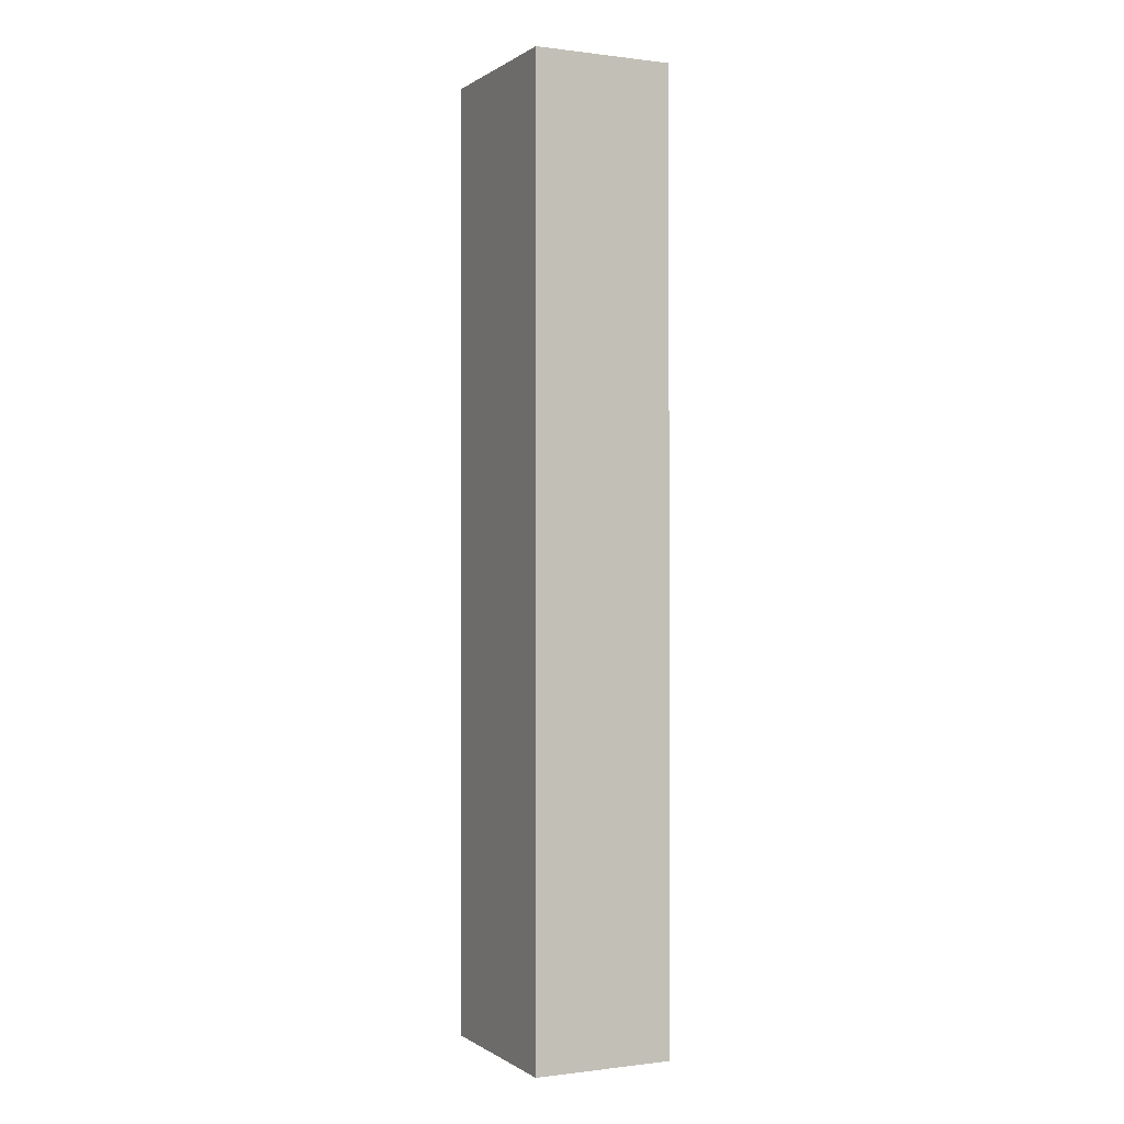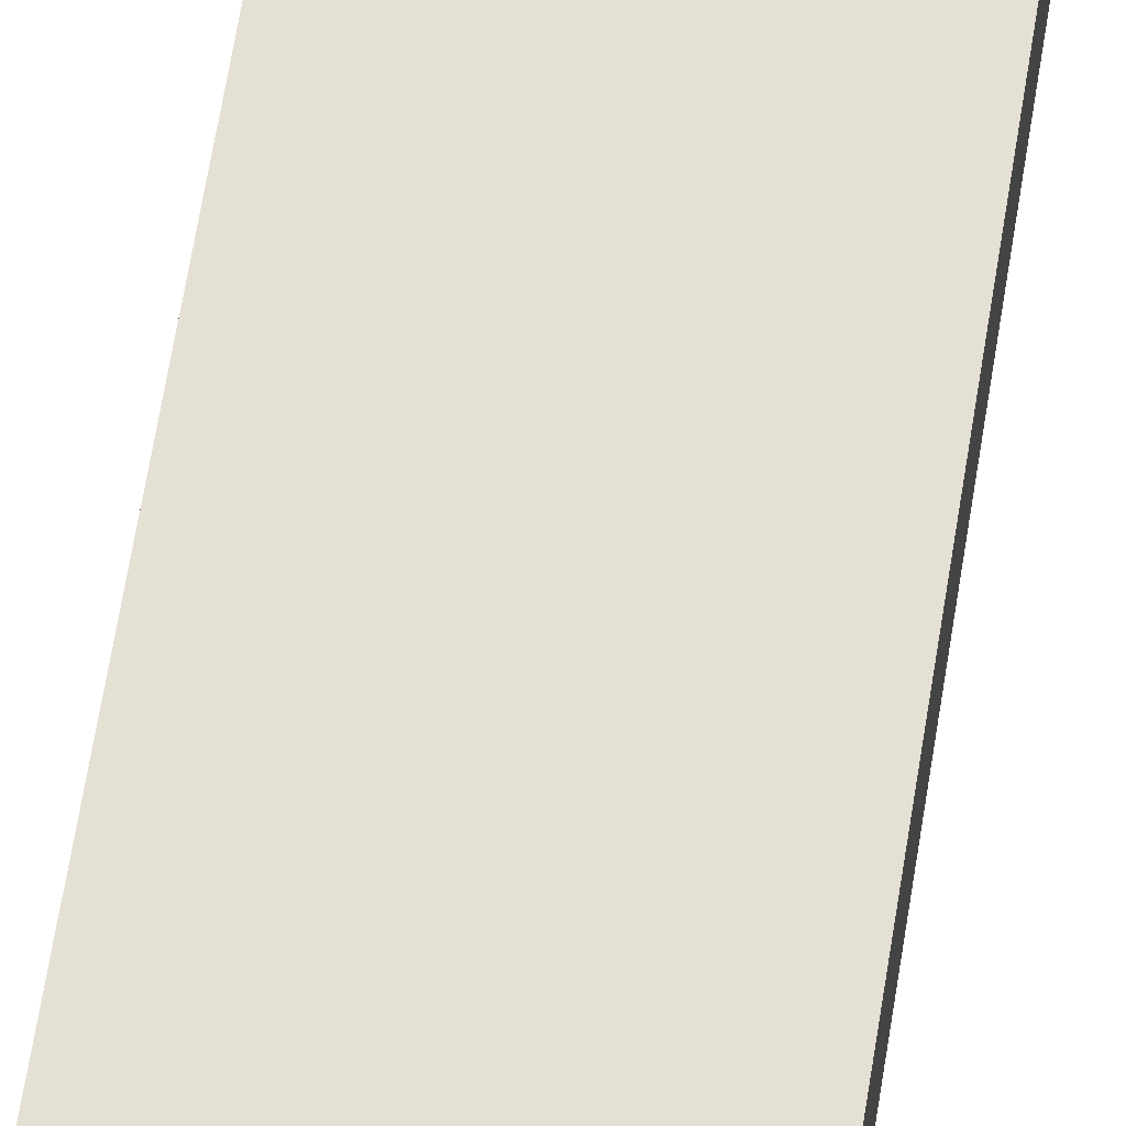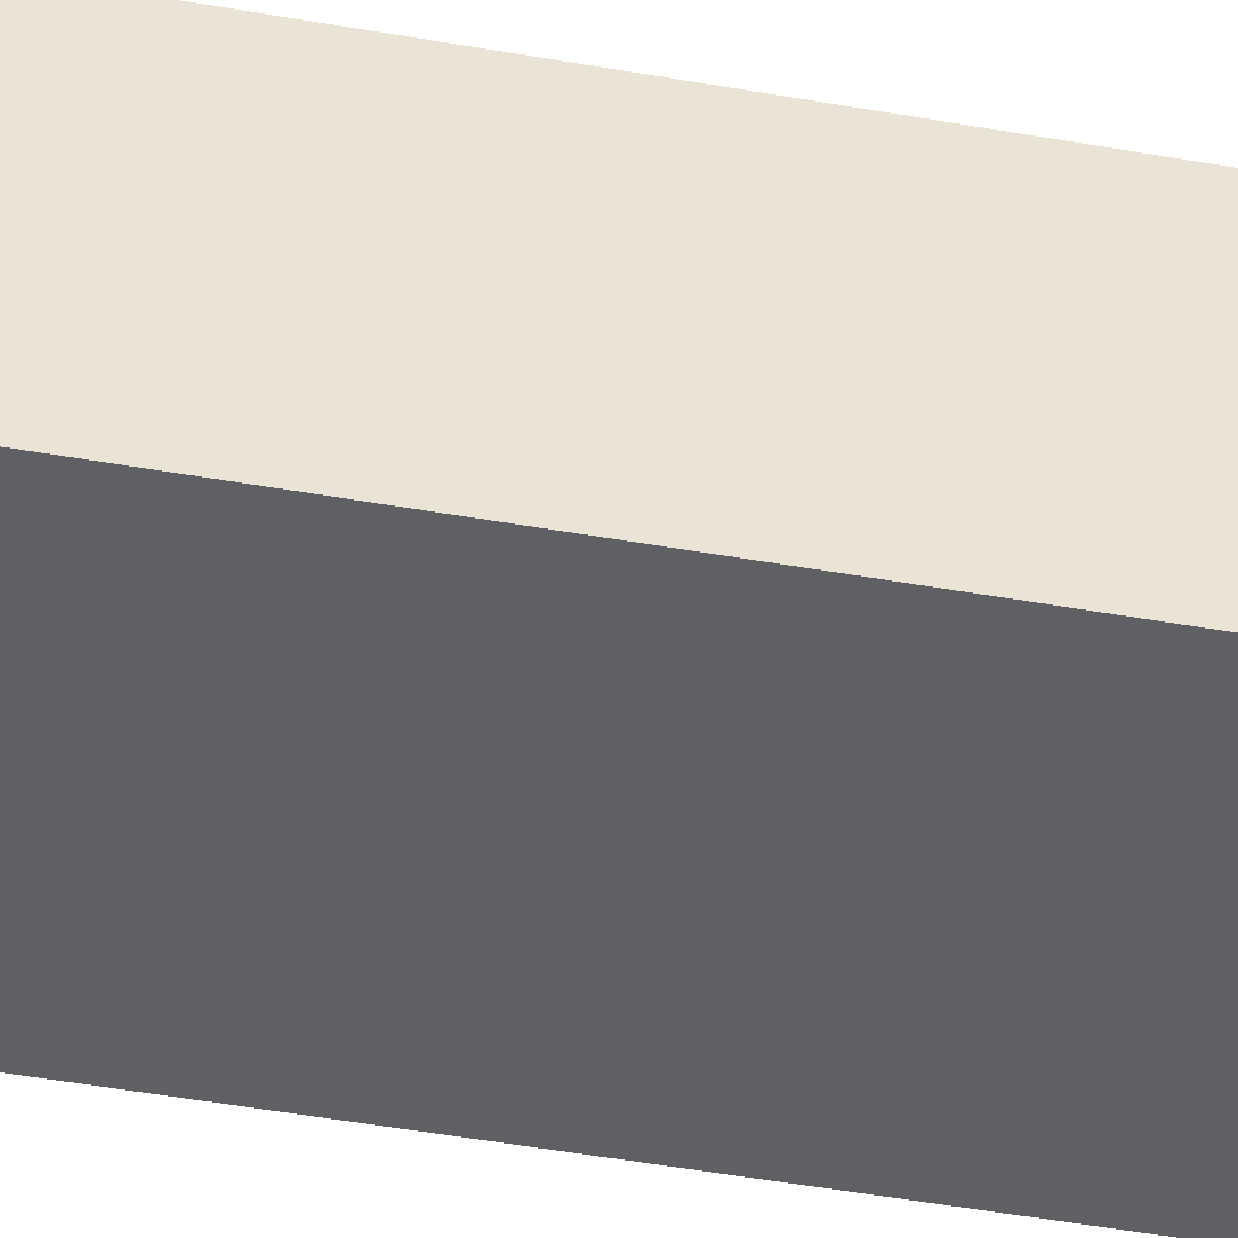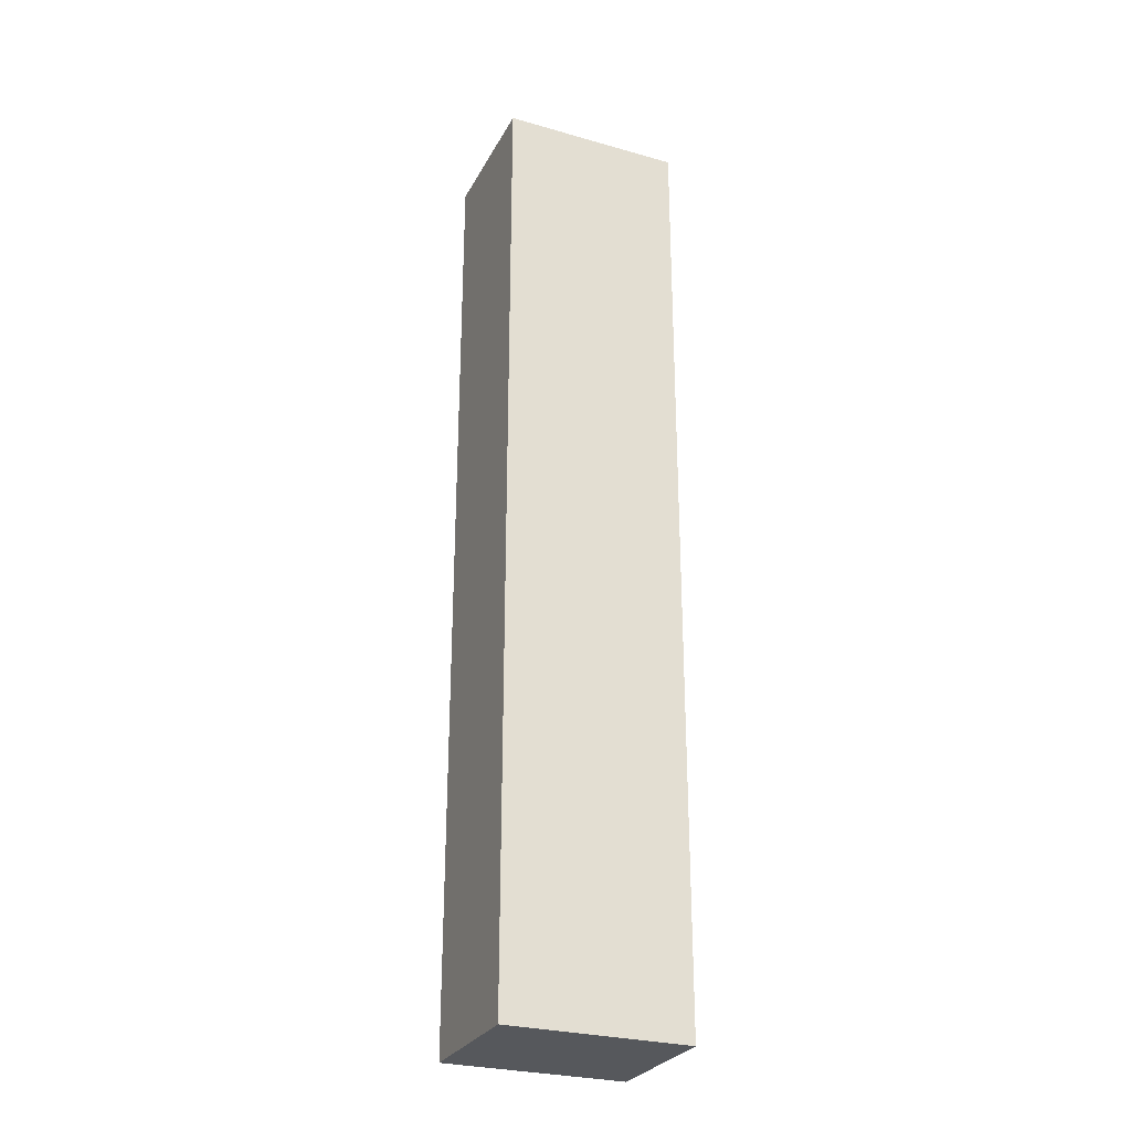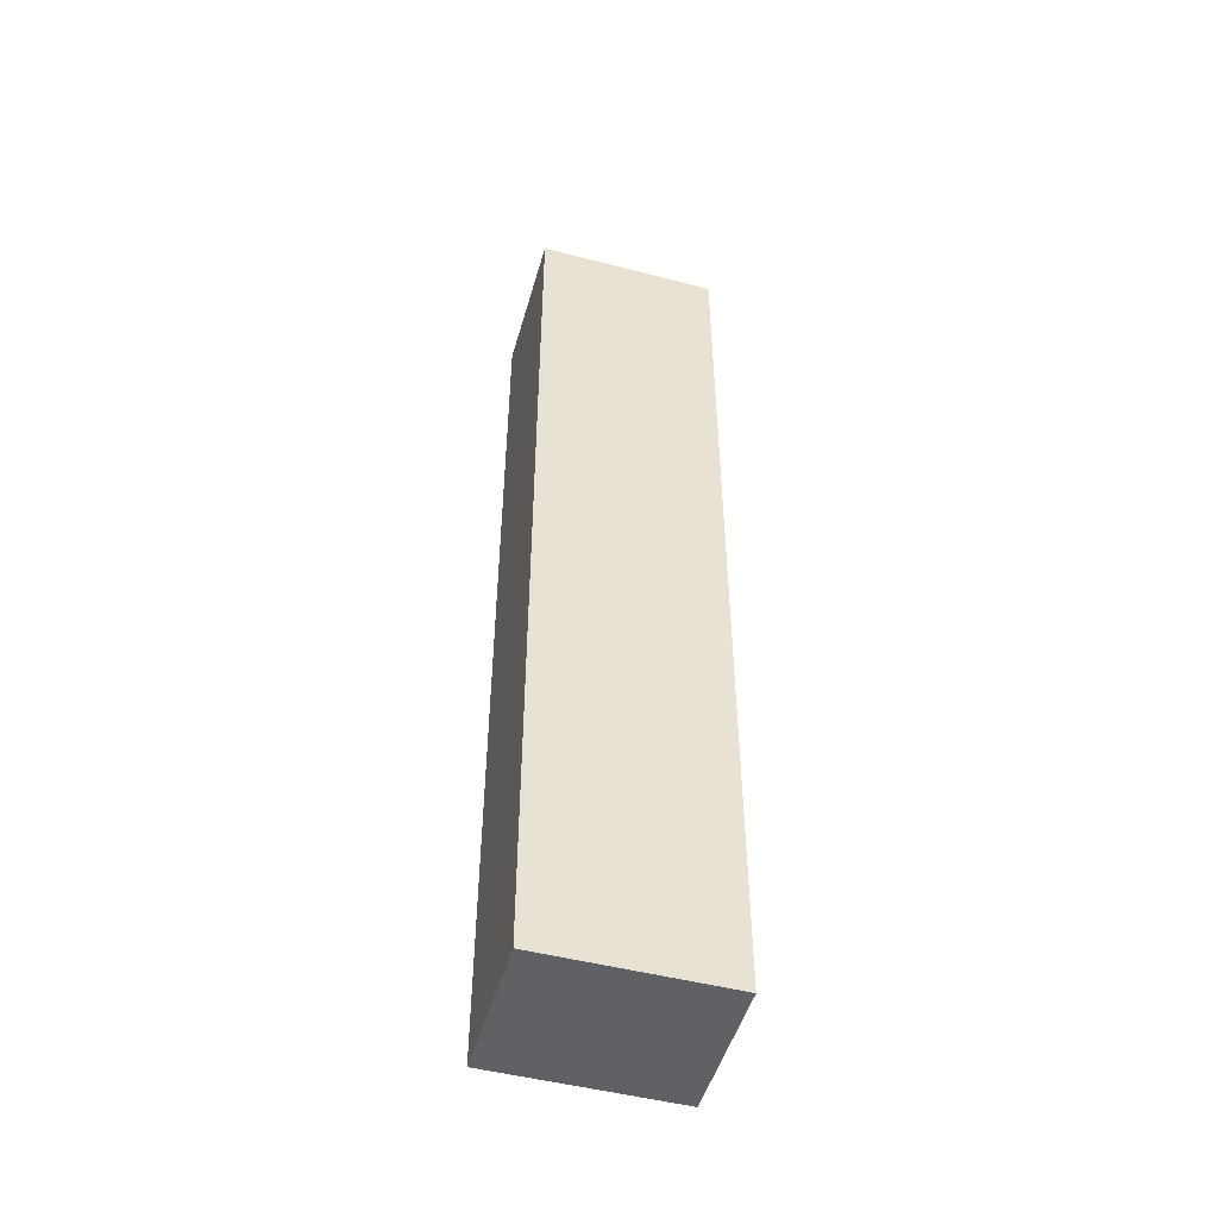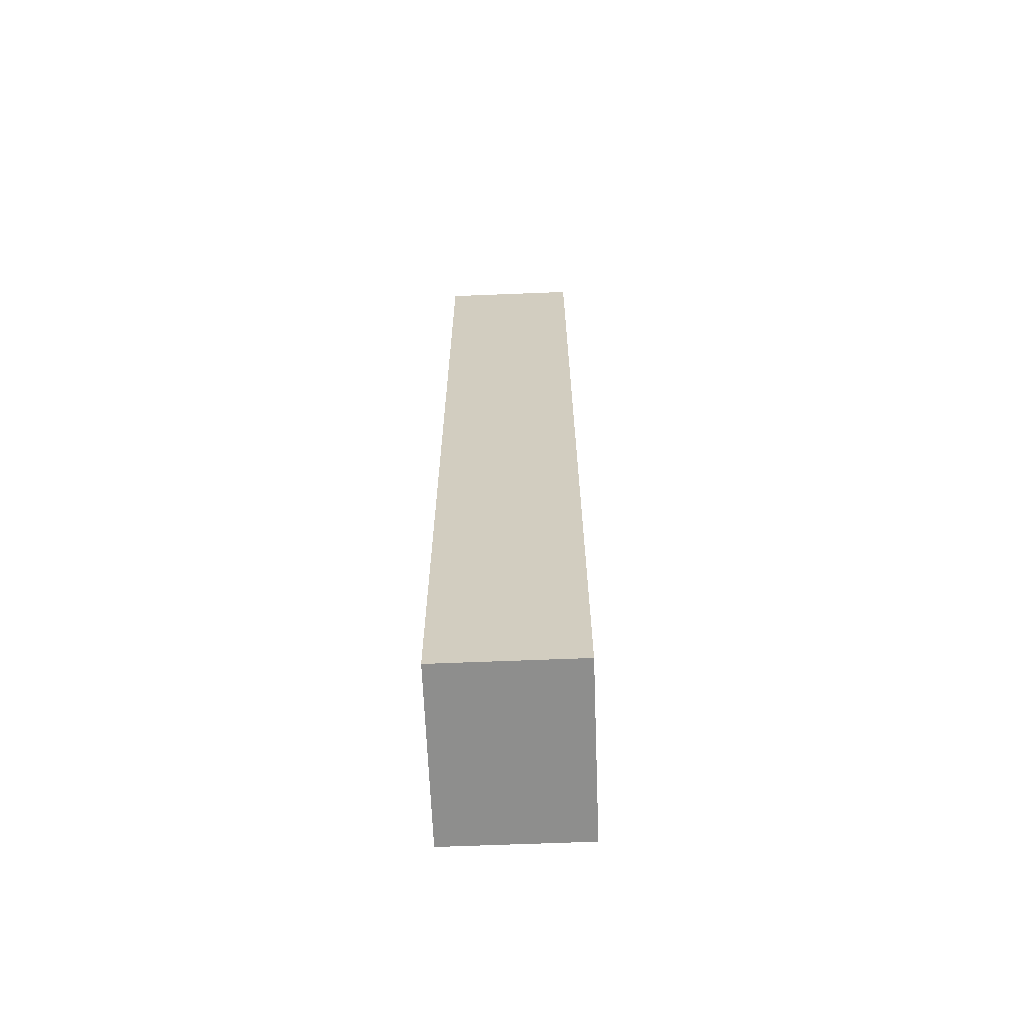
<metadata>
{"format":"obj","ext":"obj","renderer":"f3d","projection":"perspective","resolution":1024,"background":"white","views":[{"elev":-0.1,"azim":64.3,"up":"+Y"},{"elev":65.9,"azim":-170.8,"up":"+Z"},{"elev":-45.1,"azim":-101.9,"up":"+Z"},{"elev":-28.0,"azim":156.7,"up":"+Y"},{"elev":-49.6,"azim":-15.9,"up":"+Y"},{"elev":-64.9,"azim":-87.7,"up":"+Y"}]}
</metadata>
<code>
o vis_cube_Cube
v -0.21 -1.991 0.276
v -0.21 -1.991 -0.05108
v 0.21 -1.991 -0.05108
v 0.21 -1.991 0.276
v -0.21 0.2323 0.276
v -0.21 0.2323 -0.05108
v 0.21 0.2323 -0.05108
v 0.21 0.2323 0.276
f 6 2 1
f 7 3 2
f 8 4 3
f 5 1 4
f 2 3 4
f 7 6 5
f 5 6 1
f 6 7 2
f 7 8 3
f 8 5 4
f 1 2 4
f 8 7 5

</code>
